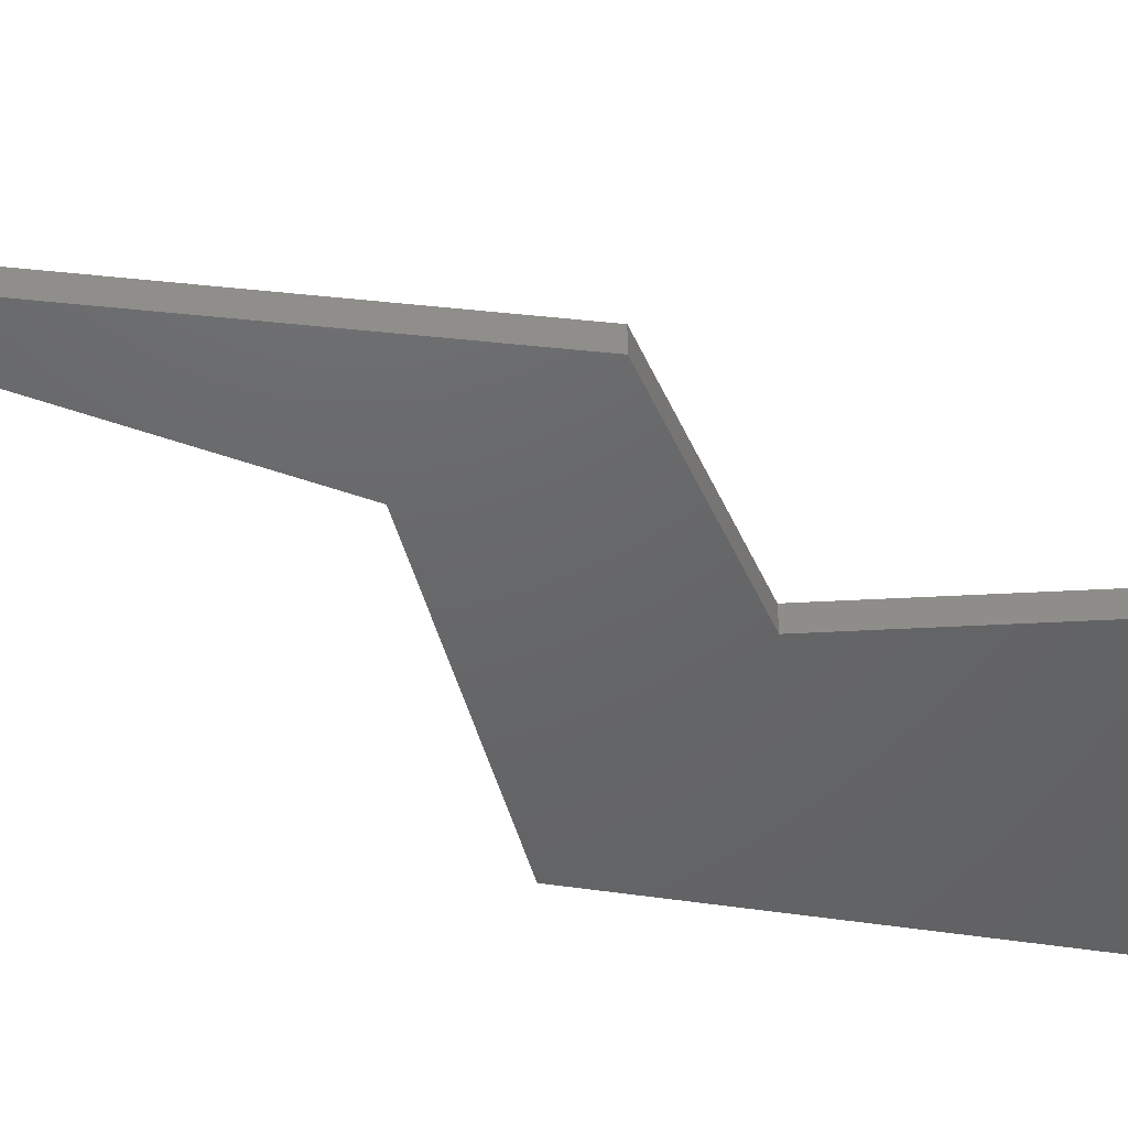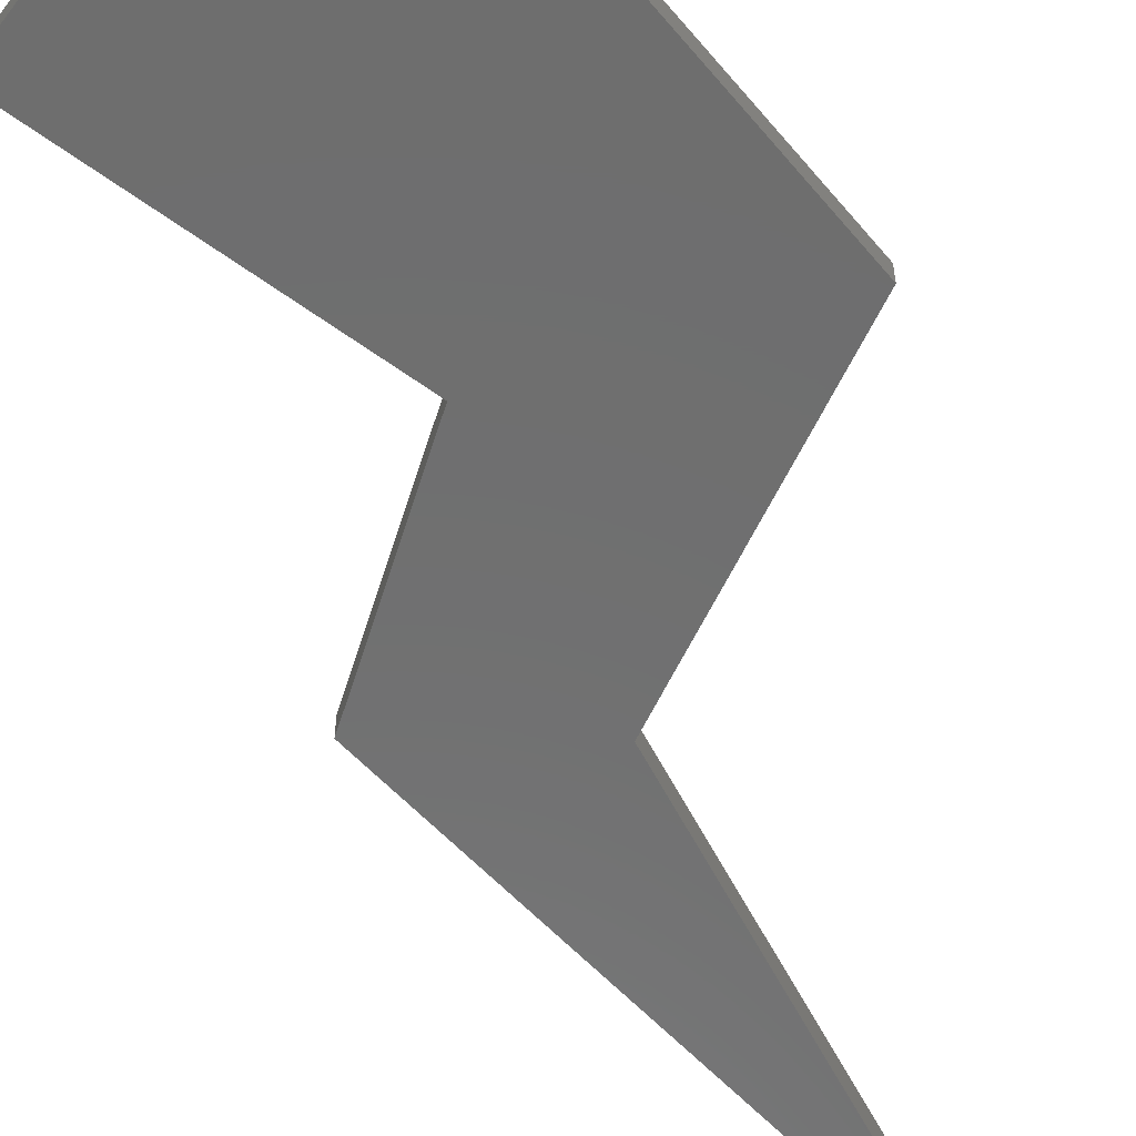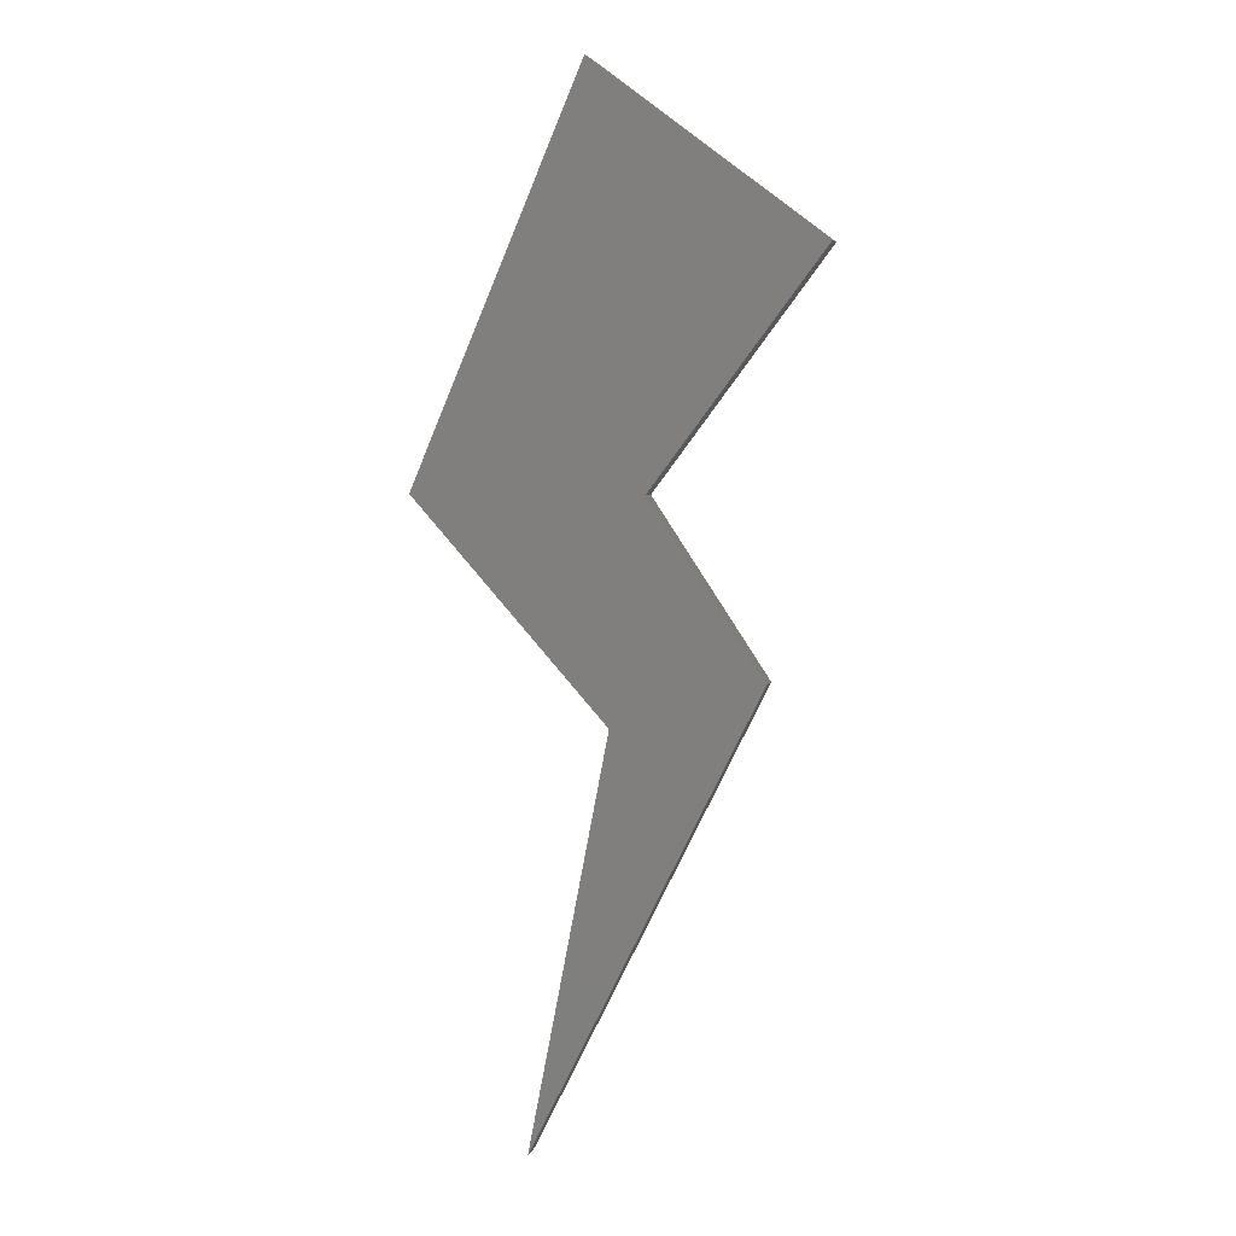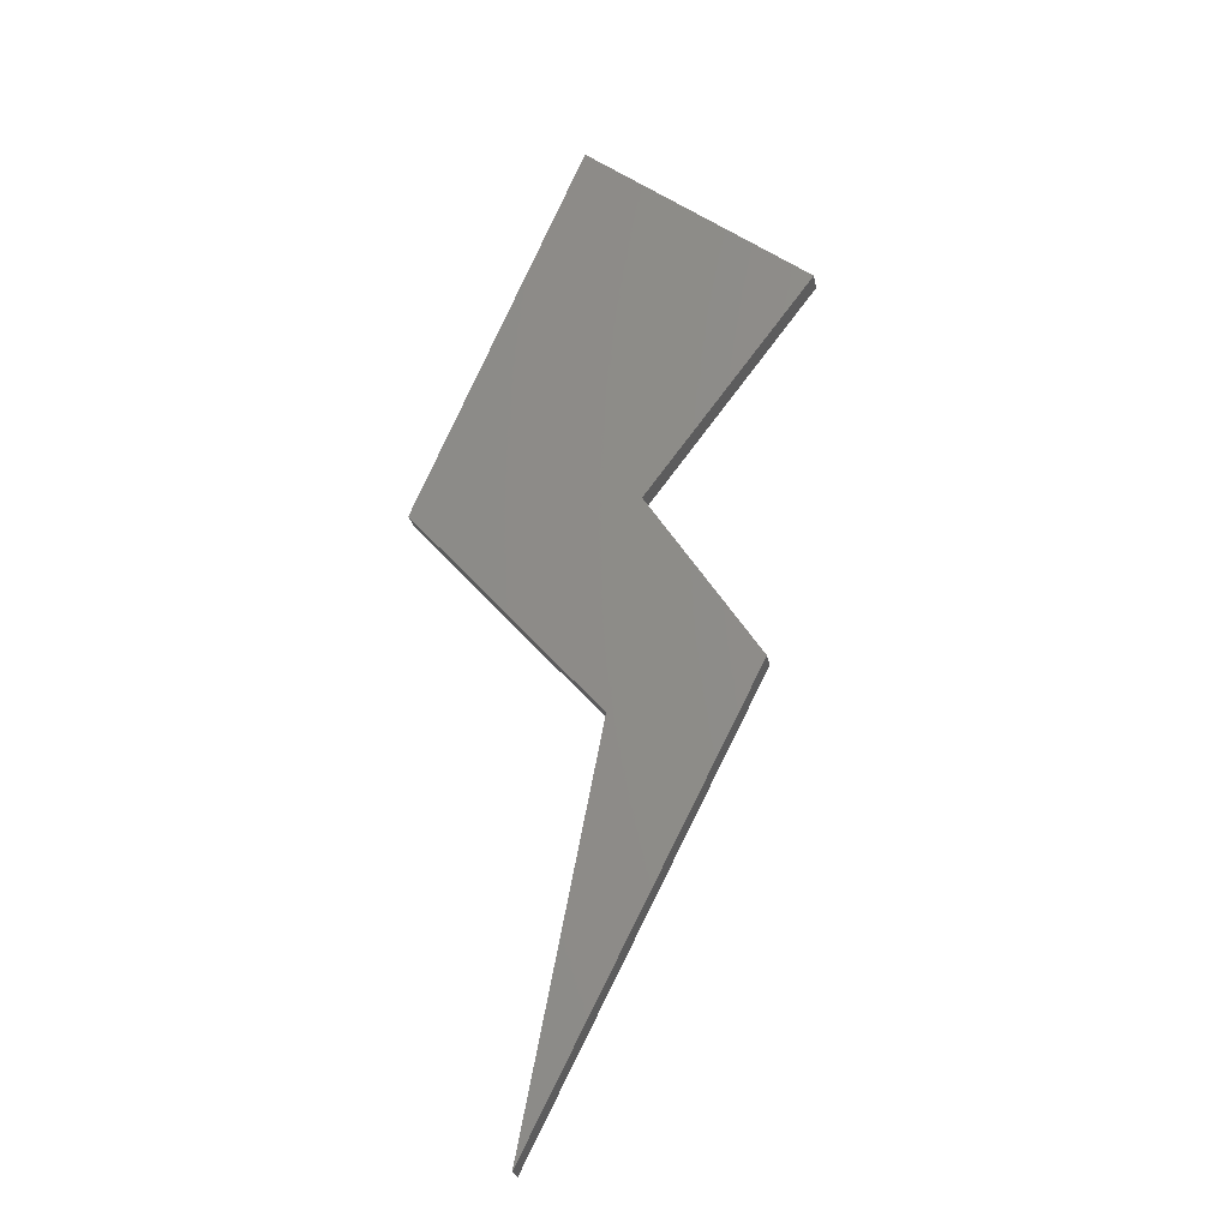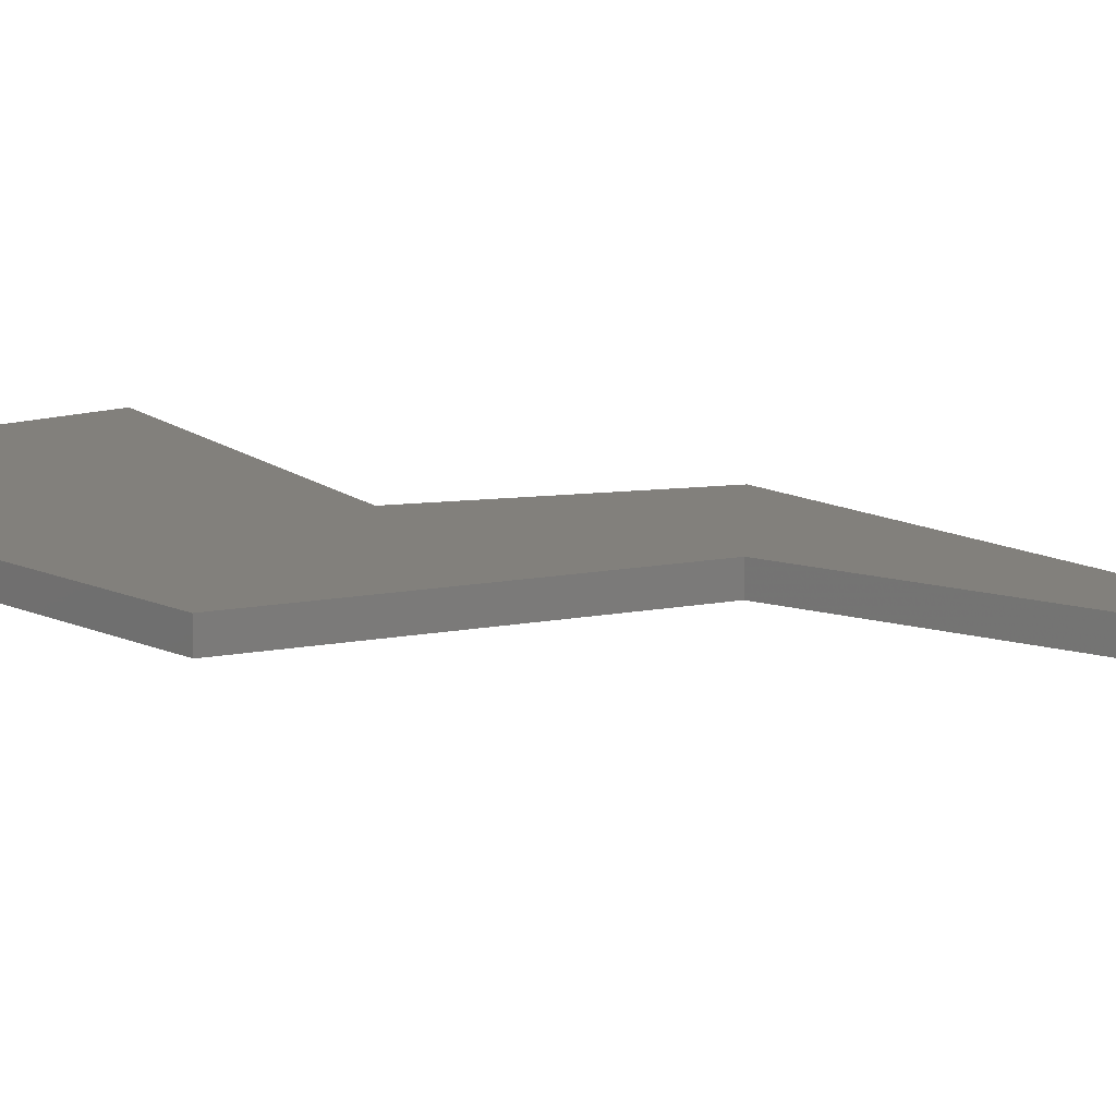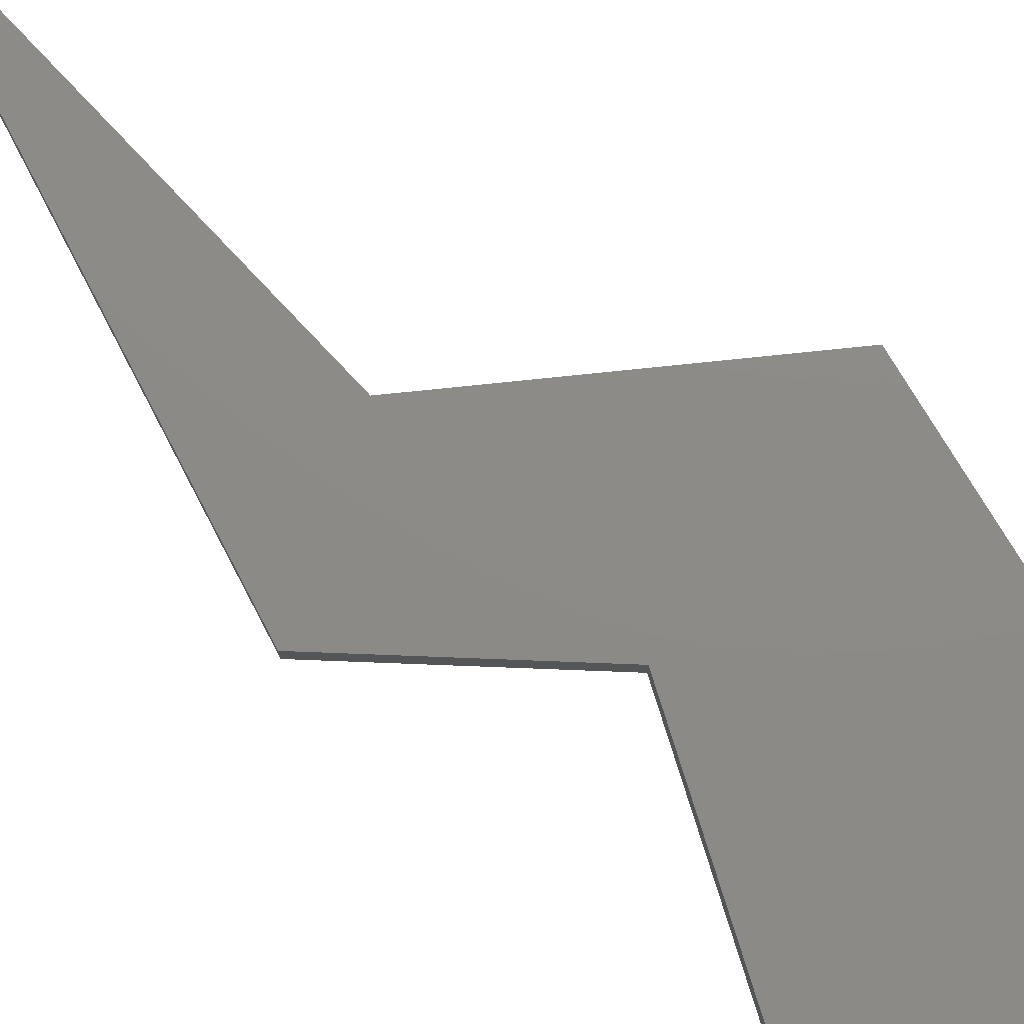
<metadata>
{"format":"stl","ext":"stl","renderer":"f3d","projection":"perspective","resolution":1024,"background":"white","views":[{"elev":-46.6,"azim":56.6,"up":"+Z"},{"elev":-60.2,"azim":-163.6,"up":"+Z"},{"elev":4.8,"azim":14.2,"up":"+Y"},{"elev":-24.3,"azim":10.0,"up":"+Y"},{"elev":14.7,"azim":-69.8,"up":"+Z"},{"elev":76.4,"azim":125.9,"up":"+Z"}]}
</metadata>
<code>
# stl→obj: 14 verts, 24 faces
v 5 10 0
v 5 10 2
v 15 -5 2
v 15 -5 0
v 20 30 0
v 20 30 2
v 0 45 0
v -15 10 0
v 2 -9 0
v -5 -45 0
v -5 -45 2
v -15 10 2
v 2 -9 2
v 0 45 2
f 1 2 3
f 4 1 3
f 1 5 6
f 2 1 6
f 7 5 8
f 8 5 1
f 8 1 4
f 9 4 10
f 8 4 9
f 10 4 3
f 11 10 3
f 12 13 3
f 3 13 11
f 12 2 6
f 12 3 2
f 12 6 14
f 14 6 7
f 7 6 5
f 9 13 8
f 8 13 12
f 12 14 8
f 8 14 7
f 11 13 10
f 10 13 9

</code>
